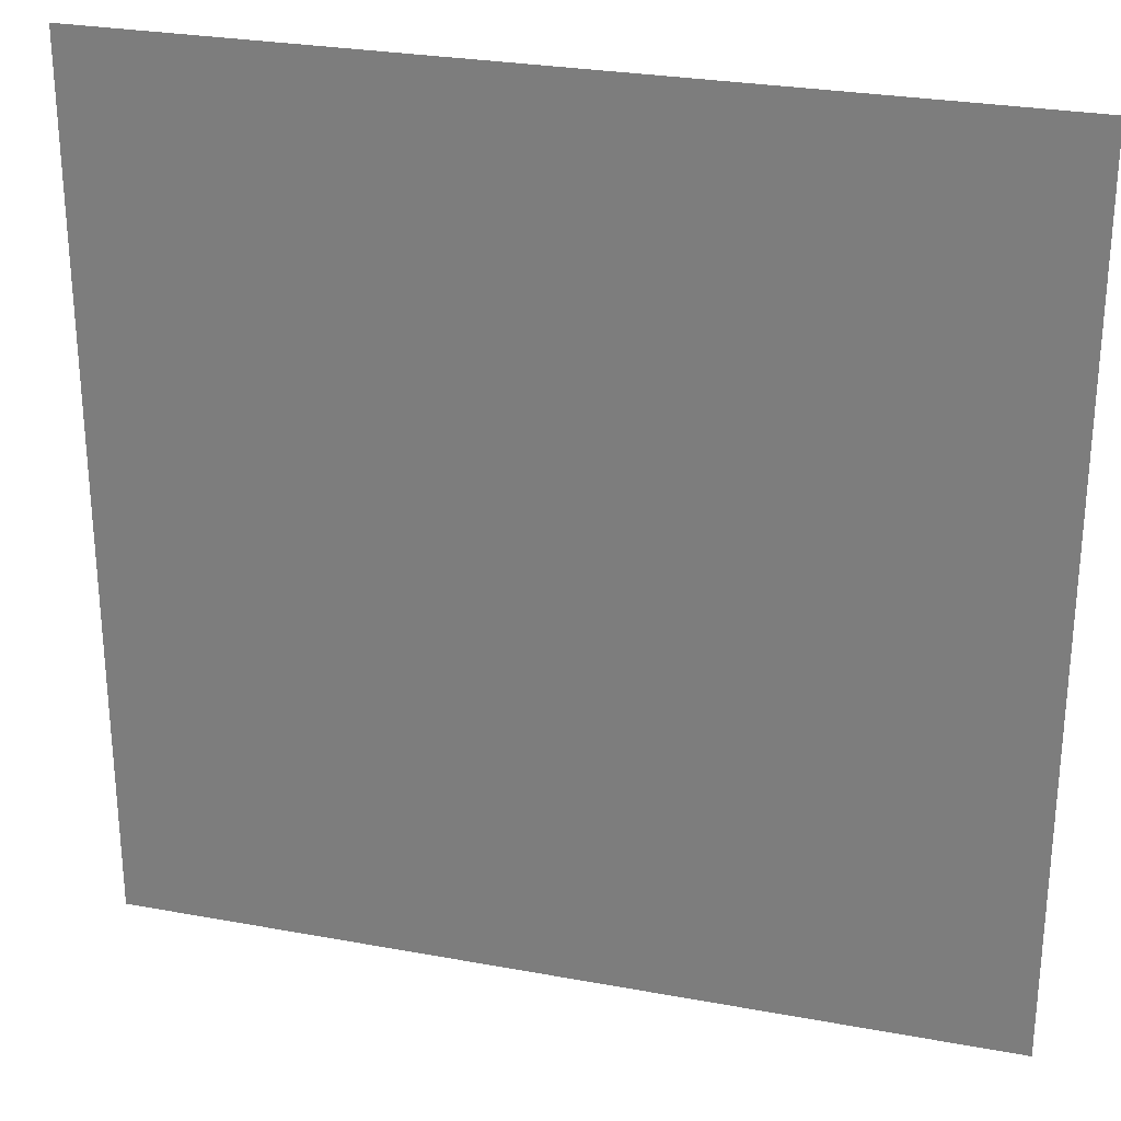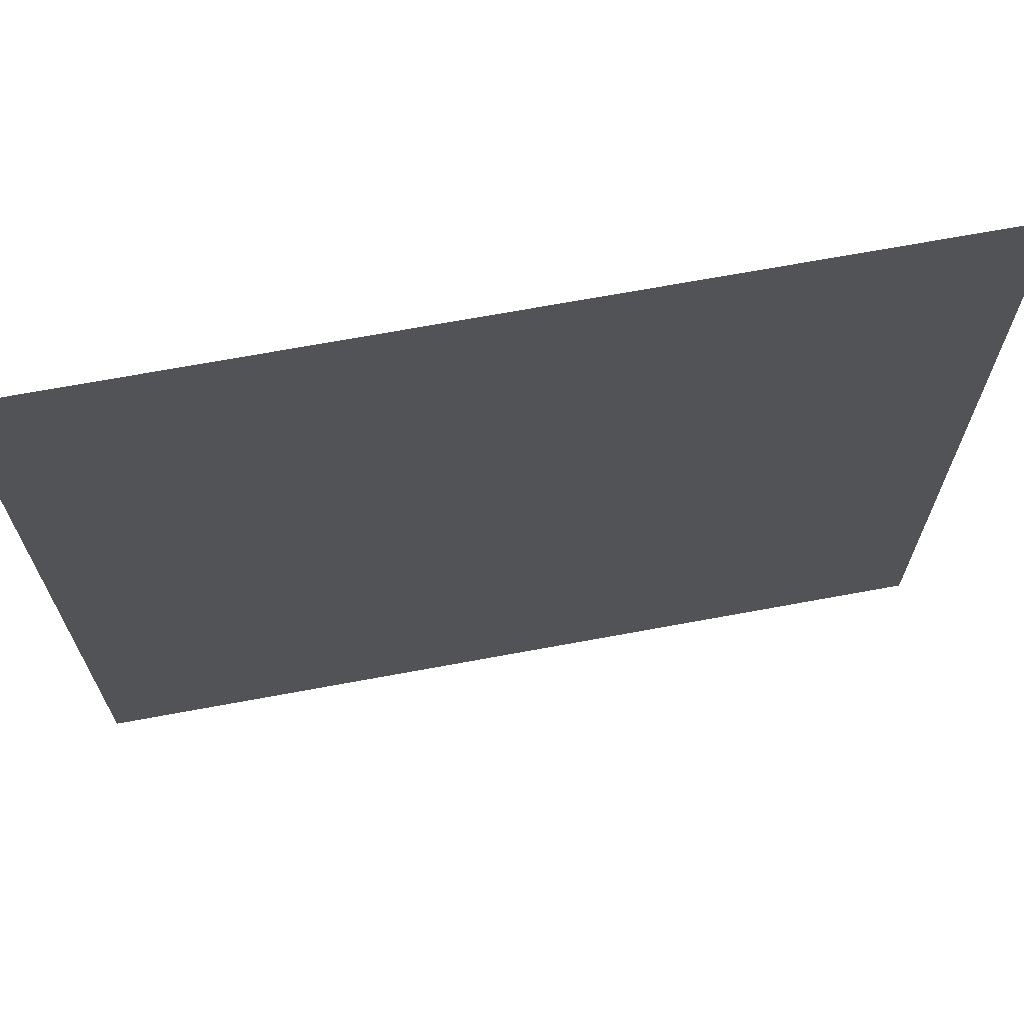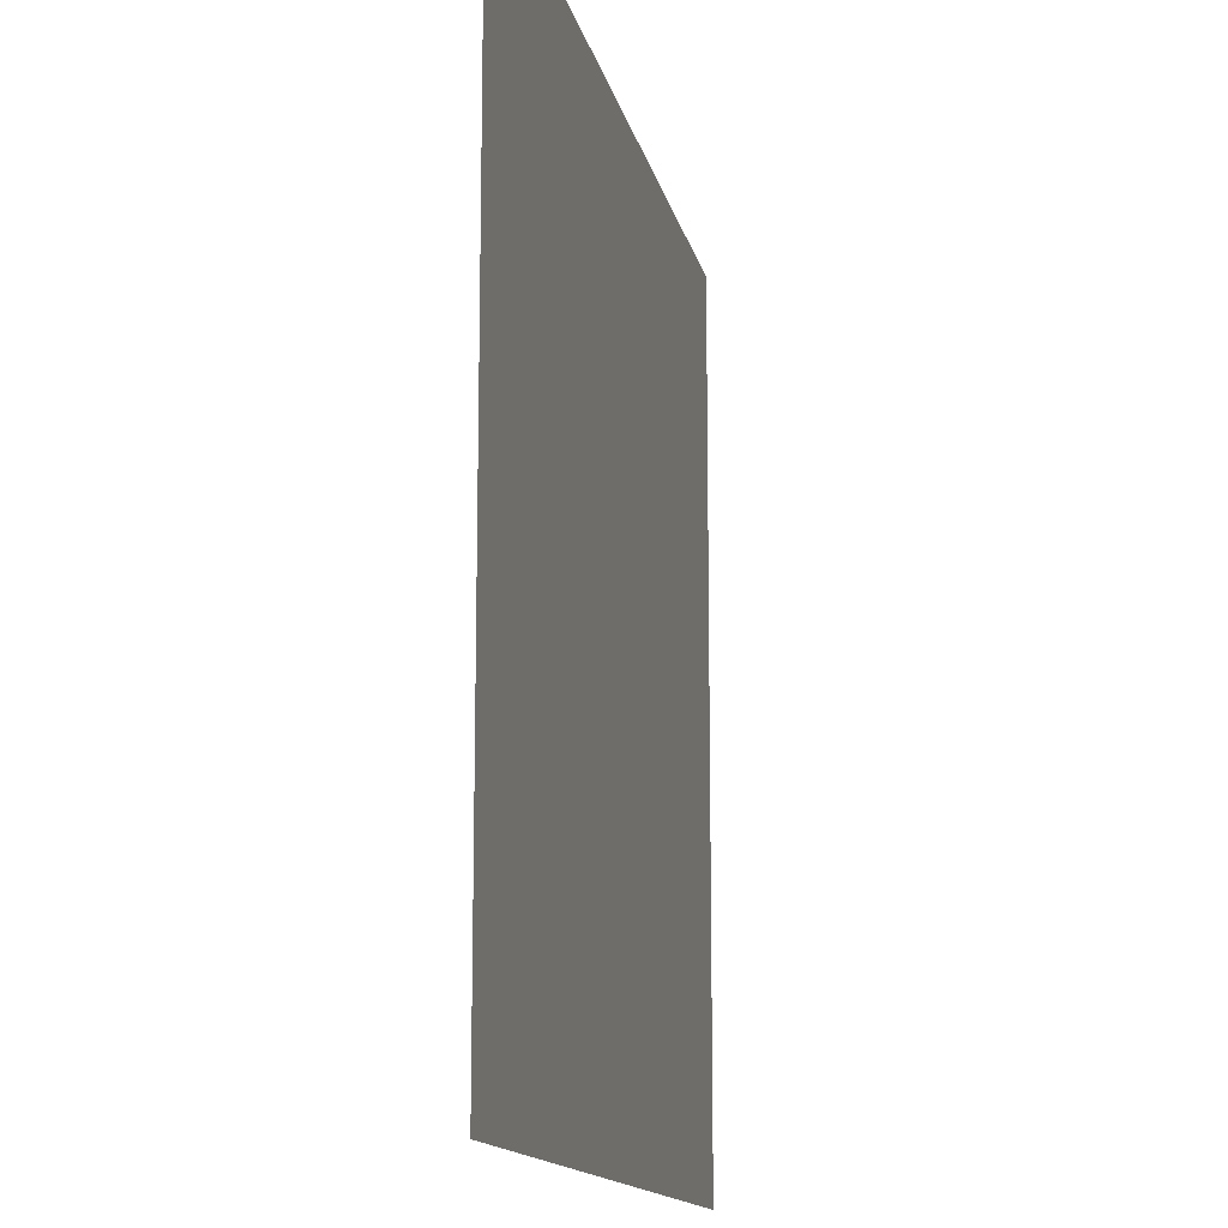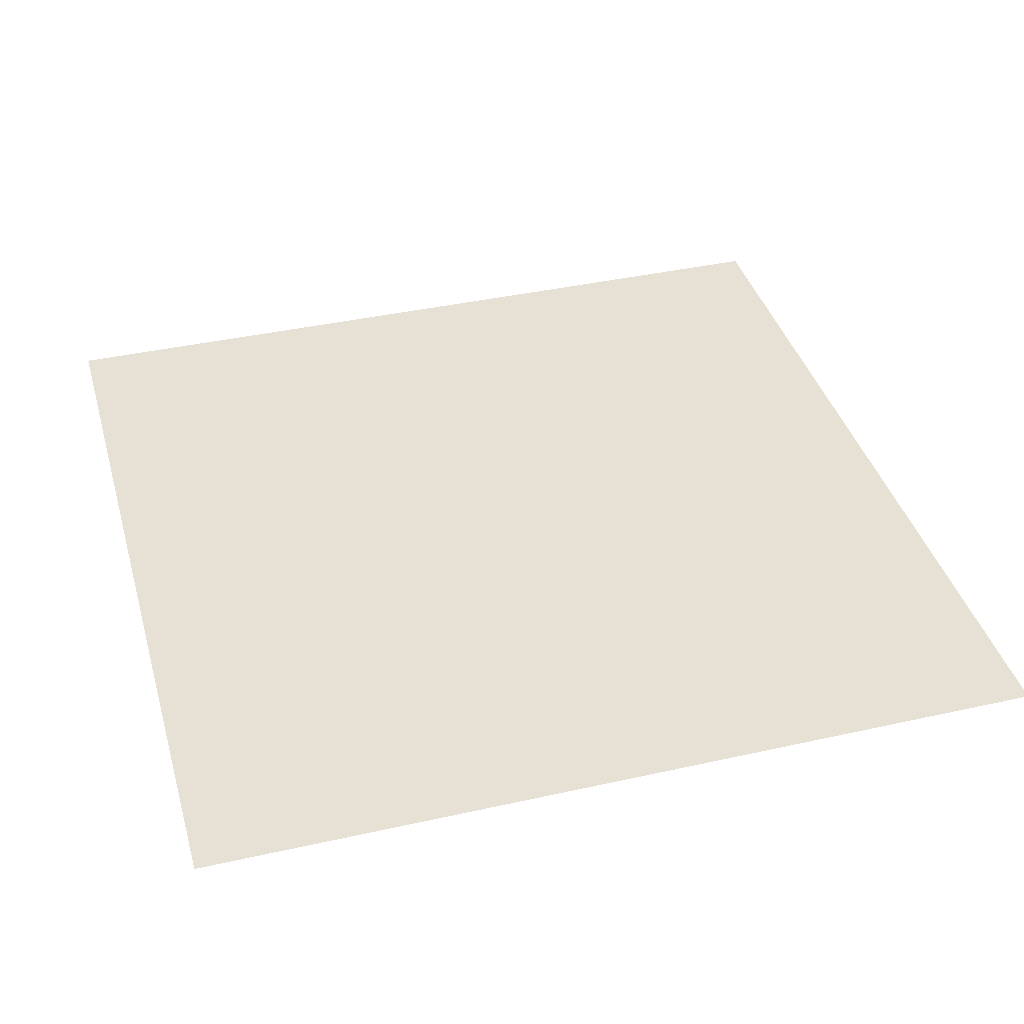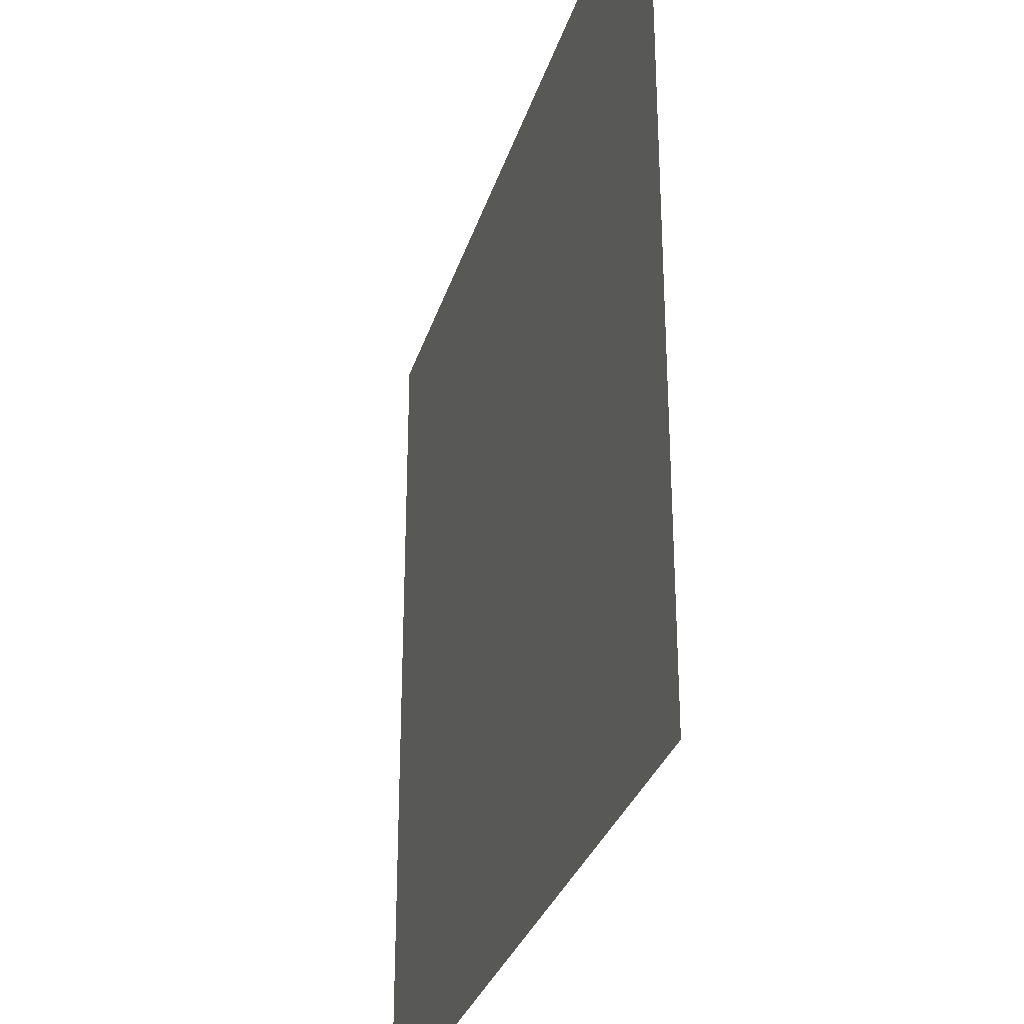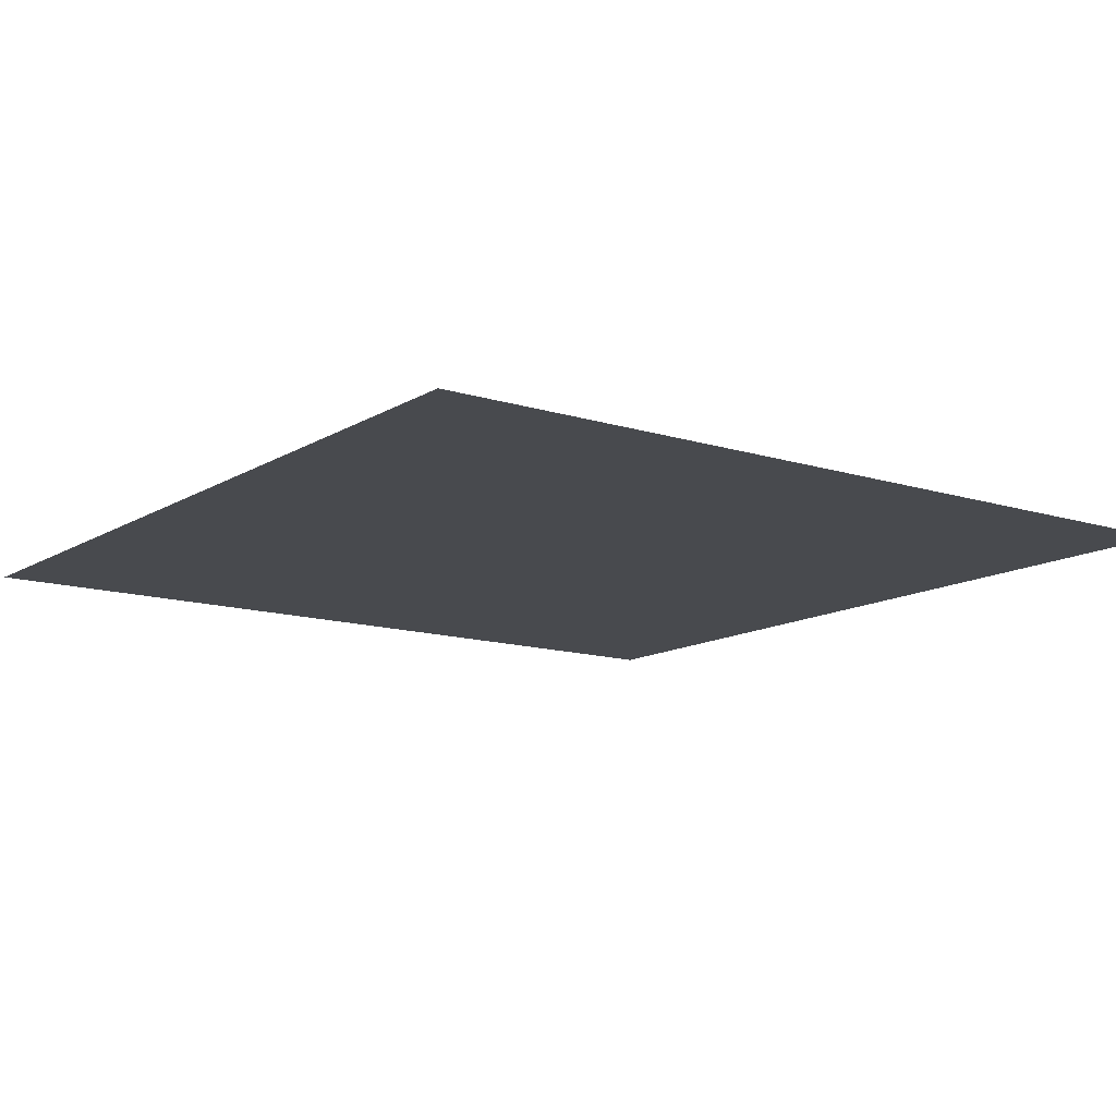
<metadata>
{"format":"obj","ext":"obj","renderer":"f3d","projection":"perspective","resolution":1024,"background":"white","views":[{"elev":27.6,"azim":15.8,"up":"+Y"},{"elev":69.1,"azim":-10.5,"up":"+Y"},{"elev":-13.9,"azim":-78.4,"up":"+Y"},{"elev":39.3,"azim":-15.6,"up":"+Z"},{"elev":-30.7,"azim":74.1,"up":"+Y"},{"elev":-12.8,"azim":53.9,"up":"+Z"}]}
</metadata>
<code>
g board
v -1 -1 0
v 1 1 0
v 1 -1 0
v -1 1 0
f 1 2 3
f 1 4 2

</code>
